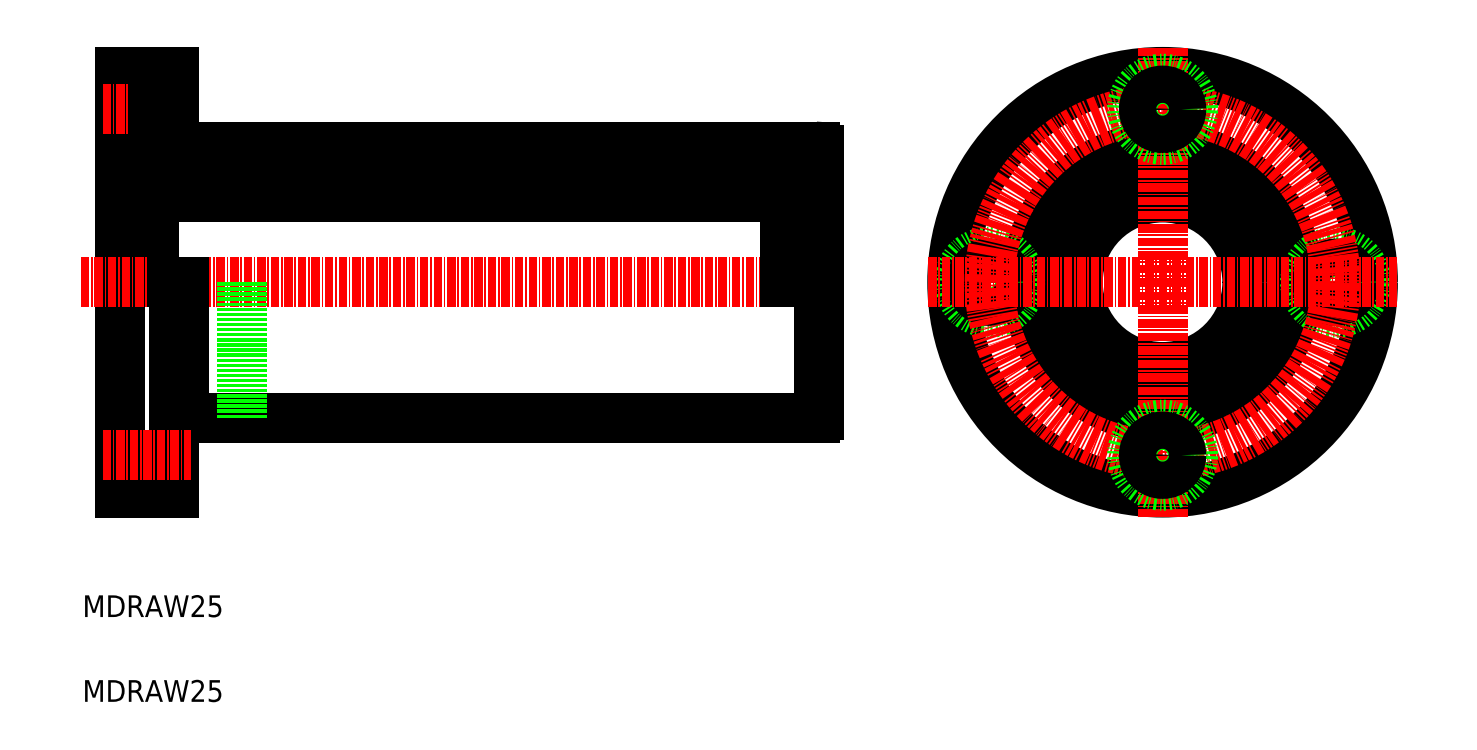
<metadata>
{"format":"dxf","ext":"dxf","renderer":"ezdxf+matplotlib","layout":"modelspace","background":"white","min_lineweight":24,"dpi":150}
</metadata>
<code>
0
SECTION
2
ENTITIES
0
LINE
8
0
10
141.9
20
176.9
30
0
11
141.9
21
114.9
31
0
0
LINE
8
0
10
244.9
20
165.4
30
0
11
244.9
21
126.4
31
0
0
LINE
8
0
10
146.9
20
162.6
30
0
11
146.9
21
145.9
31
0
0
LINE
8
0
10
142.9
20
162.6
30
0
11
142.9
21
145.9
31
0
0
TEXT
8
0
10
136.3
20
96.51
30
0
40
3.2
1
MDRAW25
0
LINE
8
0
10
151.4
20
125.9
30
0
11
244.4
21
125.9
31
0
0
LINE
8
CENTER
10
136.1
20
145.9
30
0
11
246.3
21
145.9
31
0
0
LINE
8
0
10
141.9
20
114.9
30
0
11
149.9
21
114.9
31
0
0
LINE
8
0
10
141.9
20
145.9
30
0
11
141.9
21
145.9
31
0
0
LINE
8
0
10
149.9
20
145.9
30
0
11
149.9
21
114.9
31
0
0
LINE
8
0
10
151.4
20
145.9
30
0
11
151.4
21
125.9
31
0
0
LINE
8
0
10
149.9
20
126.9
30
0
11
151.4
21
126.9
31
0
0
LINE
8
0
10
151.4
20
165.9
30
0
11
244.4
21
165.9
31
0
0
LINE
8
0
10
146.9
20
159.9
30
0
11
239.9
21
159.9
31
0
0
LINE
8
0
10
141.9
20
176.9
30
0
11
149.9
21
176.9
31
0
0
LINE
8
0
10
142.9
20
162.6
30
0
11
146.9
21
162.6
31
0
0
LINE
8
0
10
141.9
20
175.9
30
0
11
147
21
175.9
31
0
0
LINE
8
0
10
141.9
20
166.9
30
0
11
147
21
166.9
31
0
0
POLYLINE
8
0
66
     1
10
0
20
0
30
0
70
   129
0
VERTEX
8
0
10
144.9
20
162.6
30
0
0
VERTEX
8
0
10
144.5
20
162.5
30
0
0
VERTEX
8
0
10
144.1
20
162.4
30
0
0
VERTEX
8
0
10
143.8
20
162.2
30
0
0
VERTEX
8
0
10
143.5
20
162
30
0
0
VERTEX
8
0
10
143.2
20
161.7
30
0
0
VERTEX
8
0
10
143
20
161.3
30
0
0
VERTEX
8
0
10
142.9
20
161
30
0
0
VERTEX
8
0
10
142.9
20
160.6
30
0
0
VERTEX
8
0
10
142.9
20
160.2
30
0
0
VERTEX
8
0
10
143
20
159.8
30
0
0
VERTEX
8
0
10
143.1
20
159.4
30
0
0
VERTEX
8
0
10
143.3
20
159.1
30
0
0
VERTEX
8
0
10
143.6
20
158.8
30
0
0
VERTEX
8
0
10
143.9
20
158.6
30
0
0
VERTEX
8
0
10
144.3
20
158.5
30
0
0
VERTEX
8
0
10
144.7
20
158.4
30
0
0
VERTEX
8
0
10
145
20
158.4
30
0
0
VERTEX
8
0
10
145.4
20
158.5
30
0
0
VERTEX
8
0
10
145.8
20
158.6
30
0
0
VERTEX
8
0
10
146.1
20
158.8
30
0
0
VERTEX
8
0
10
146.4
20
159.1
30
0
0
VERTEX
8
0
10
146.6
20
159.4
30
0
0
VERTEX
8
0
10
146.7
20
159.8
30
0
0
VERTEX
8
0
10
146.8
20
160.2
30
0
0
VERTEX
8
0
10
146.9
20
160.6
30
0
0
VERTEX
8
0
10
146.8
20
161
30
0
0
VERTEX
8
0
10
146.7
20
161.3
30
0
0
VERTEX
8
0
10
146.5
20
161.7
30
0
0
VERTEX
8
0
10
146.2
20
162
30
0
0
VERTEX
8
0
10
145.9
20
162.2
30
0
0
VERTEX
8
0
10
145.6
20
162.4
30
0
0
VERTEX
8
0
10
145.2
20
162.5
30
0
0
SEQEND
8
0
0
LINE
8
CENTER
10
139.3
20
171.4
30
0
11
152.3
21
171.4
31
0
0
LINE
8
0
10
141.9
20
161.4
30
0
11
141.9
21
161.4
31
0
0
LINE
8
0
10
141.9
20
159.9
30
0
11
142.9
21
159.9
31
0
0
LINE
8
0
10
149.9
20
176.9
30
0
11
149.9
21
164.9
31
0
0
LINE
8
0
10
147
20
175.9
30
0
11
147
21
166.9
31
0
0
LINE
8
0
10
149.9
20
164.9
30
0
11
151.4
21
164.9
31
0
0
LINE
8
0
10
147
20
168.6
30
0
11
149.9
21
168.6
31
0
0
LINE
8
0
10
151.4
20
164.9
30
0
11
151.4
21
165.9
31
0
0
LINE
8
0
10
147
20
174.1
30
0
11
149.9
21
174.1
31
0
0
CIRCLE
8
0
10
295.6
20
145.9
30
0
40
12.5
0
CIRCLE
8
0
10
295.6
20
145.9
30
0
40
14
0
CIRCLE
8
0
10
295.6
20
145.9
30
0
40
20
0
CIRCLE
8
0
10
295.6
20
145.9
30
0
40
31
0
CIRCLE
8
0
10
270.1
20
145.9
30
0
40
4.5
0
CIRCLE
8
0
10
270.1
20
145.9
30
0
40
2.75
0
CIRCLE
8
0
10
321.1
20
145.9
30
0
40
4.5
0
CIRCLE
8
0
10
321.1
20
145.9
30
0
40
2.75
0
CIRCLE
8
CENTER
10
295.6
20
145.9
30
0
40
25.5
0
LINE
8
CENTER
10
295.6
20
180.4
30
0
11
295.6
21
111.3
31
0
0
LINE
8
CENTER
10
261
20
145.9
30
0
11
330.1
21
145.9
31
0
0
CIRCLE
8
0
10
295.6
20
120.4
30
0
40
4.5
0
CIRCLE
8
0
10
295.6
20
120.4
30
0
40
2.75
0
CIRCLE
8
0
10
295.6
20
171.4
30
0
40
4.5
0
CIRCLE
8
0
10
295.6
20
171.4
30
0
40
2.75
0
LINE
8
0
10
146.9
20
158.4
30
0
11
239.9
21
158.4
31
0
0
LINE
8
0
10
243.8
20
159.9
30
0
11
244.9
21
159.9
31
0
0
LINE
8
0
10
243.9
20
162.6
30
0
11
243.9
21
145.9
31
0
0
LINE
8
0
10
239.9
20
162.6
30
0
11
239.9
21
145.9
31
0
0
POLYLINE
8
0
66
     1
10
0
20
0
30
0
70
   129
0
VERTEX
8
0
10
241.9
20
162.6
30
0
0
VERTEX
8
0
10
241.5
20
162.5
30
0
0
VERTEX
8
0
10
241.1
20
162.4
30
0
0
VERTEX
8
0
10
240.8
20
162.2
30
0
0
VERTEX
8
0
10
240.5
20
162
30
0
0
VERTEX
8
0
10
240.2
20
161.7
30
0
0
VERTEX
8
0
10
240
20
161.3
30
0
0
VERTEX
8
0
10
239.9
20
161
30
0
0
VERTEX
8
0
10
239.9
20
160.6
30
0
0
VERTEX
8
0
10
239.9
20
160.2
30
0
0
VERTEX
8
0
10
240
20
159.8
30
0
0
VERTEX
8
0
10
240.1
20
159.4
30
0
0
VERTEX
8
0
10
240.3
20
159.1
30
0
0
VERTEX
8
0
10
240.6
20
158.8
30
0
0
VERTEX
8
0
10
240.9
20
158.6
30
0
0
VERTEX
8
0
10
241.3
20
158.5
30
0
0
VERTEX
8
0
10
241.7
20
158.4
30
0
0
VERTEX
8
0
10
242
20
158.4
30
0
0
VERTEX
8
0
10
242.4
20
158.5
30
0
0
VERTEX
8
0
10
242.8
20
158.6
30
0
0
VERTEX
8
0
10
243.1
20
158.8
30
0
0
VERTEX
8
0
10
243.4
20
159.1
30
0
0
VERTEX
8
0
10
243.6
20
159.4
30
0
0
VERTEX
8
0
10
243.7
20
159.8
30
0
0
VERTEX
8
0
10
243.8
20
160.2
30
0
0
VERTEX
8
0
10
243.9
20
160.6
30
0
0
VERTEX
8
0
10
243.8
20
161
30
0
0
VERTEX
8
0
10
243.7
20
161.3
30
0
0
VERTEX
8
0
10
243.5
20
161.7
30
0
0
VERTEX
8
0
10
243.2
20
162
30
0
0
VERTEX
8
0
10
242.9
20
162.2
30
0
0
VERTEX
8
0
10
242.6
20
162.4
30
0
0
VERTEX
8
0
10
242.2
20
162.5
30
0
0
SEQEND
8
0
0
LINE
8
0
10
239.9
20
162.6
30
0
11
243.9
21
162.6
31
0
0
LINE
8
0
10
239.9
20
162.6
30
0
11
239.9
21
145.9
31
0
0
TEXT
8
0
10
136.3
20
84.01
30
0
40
3.2
1
MDRAW25
0
ARC
8
0
10
244.4
20
165.4
30
0
40
0.5
50
0
51
90
0
ARC
8
0
10
244.4
20
126.4
30
0
40
0.5
50
270
51
0
0
LINE
8
0
10
159.9
20
145.9
30
0
11
159.9
21
125.9
31
0
0
LINE
8
CENTER
10
139.3
20
120.4
30
0
11
152.3
21
120.4
31
0
0
ENDSEC
0
EOF

</code>
